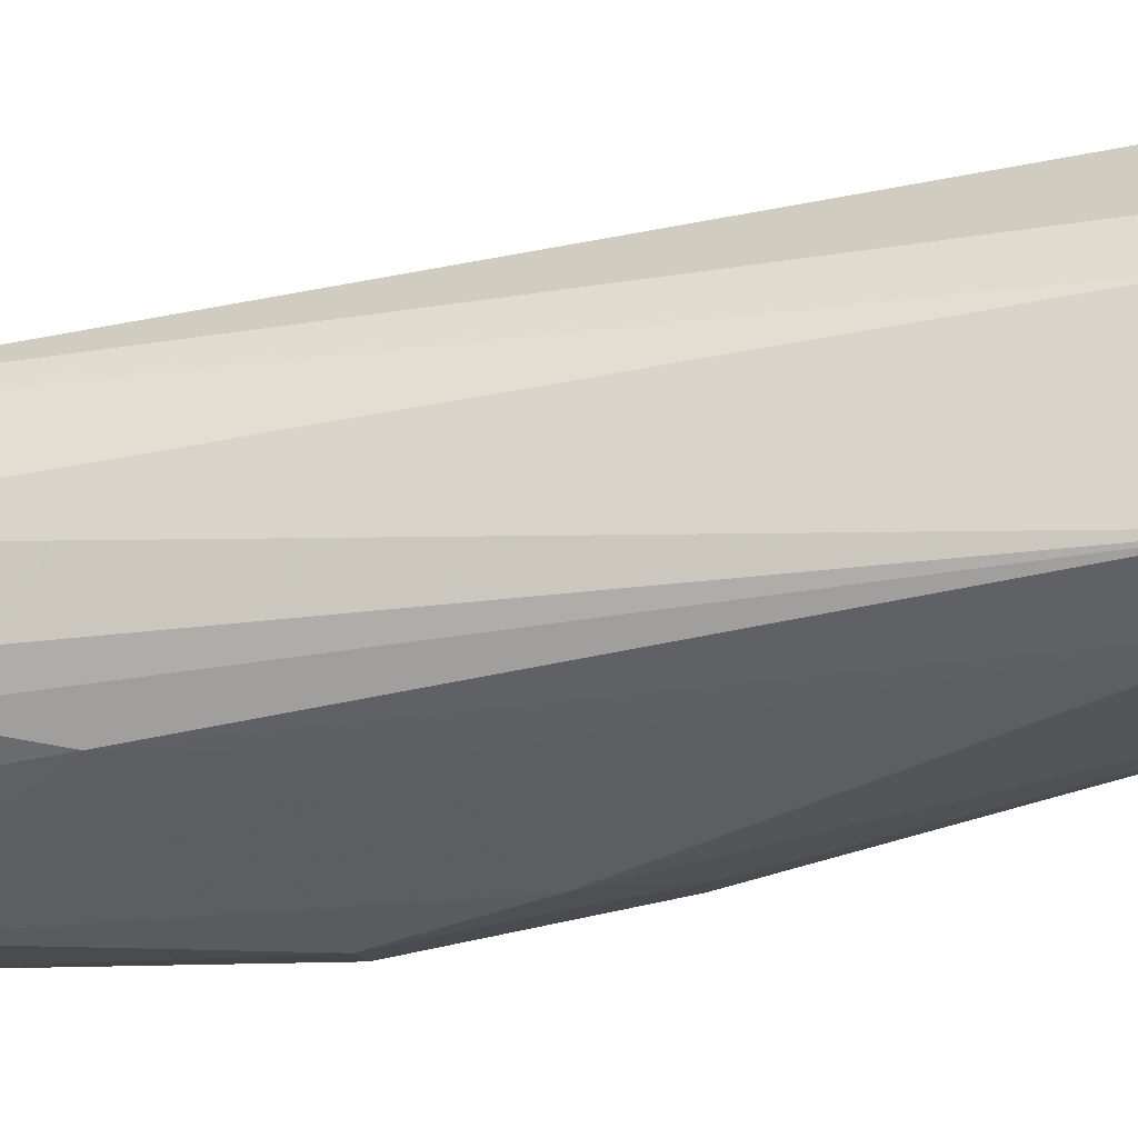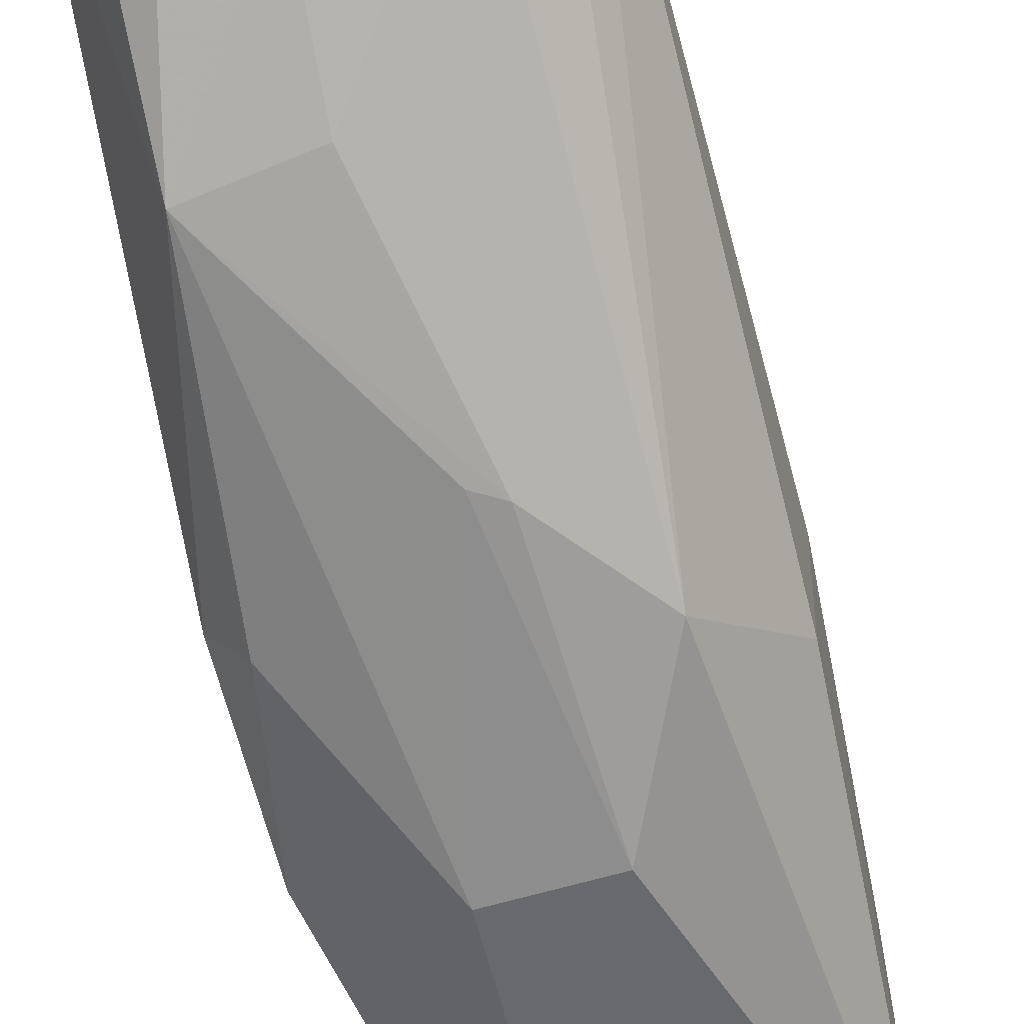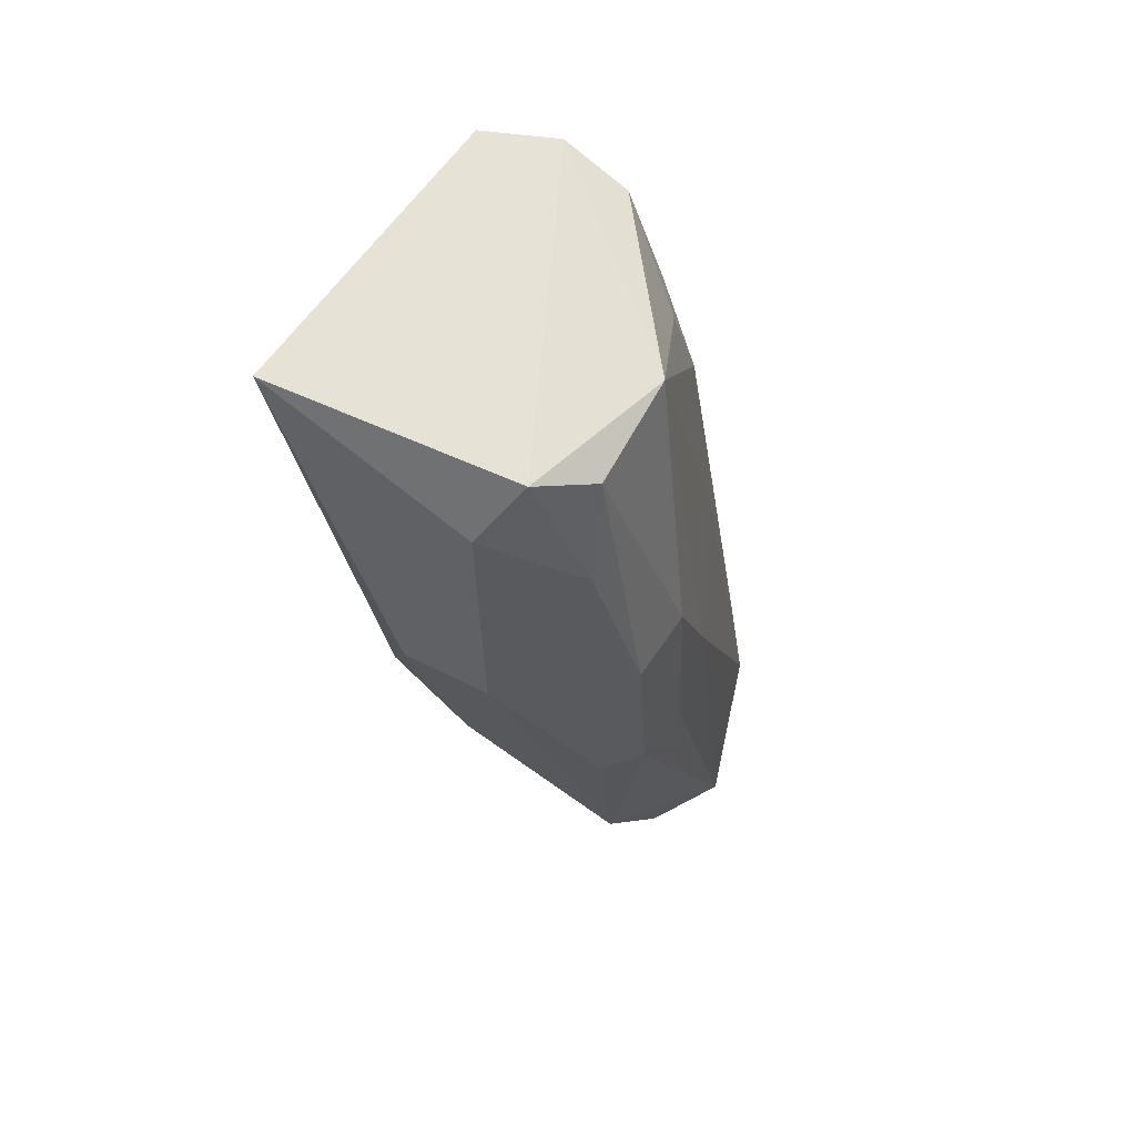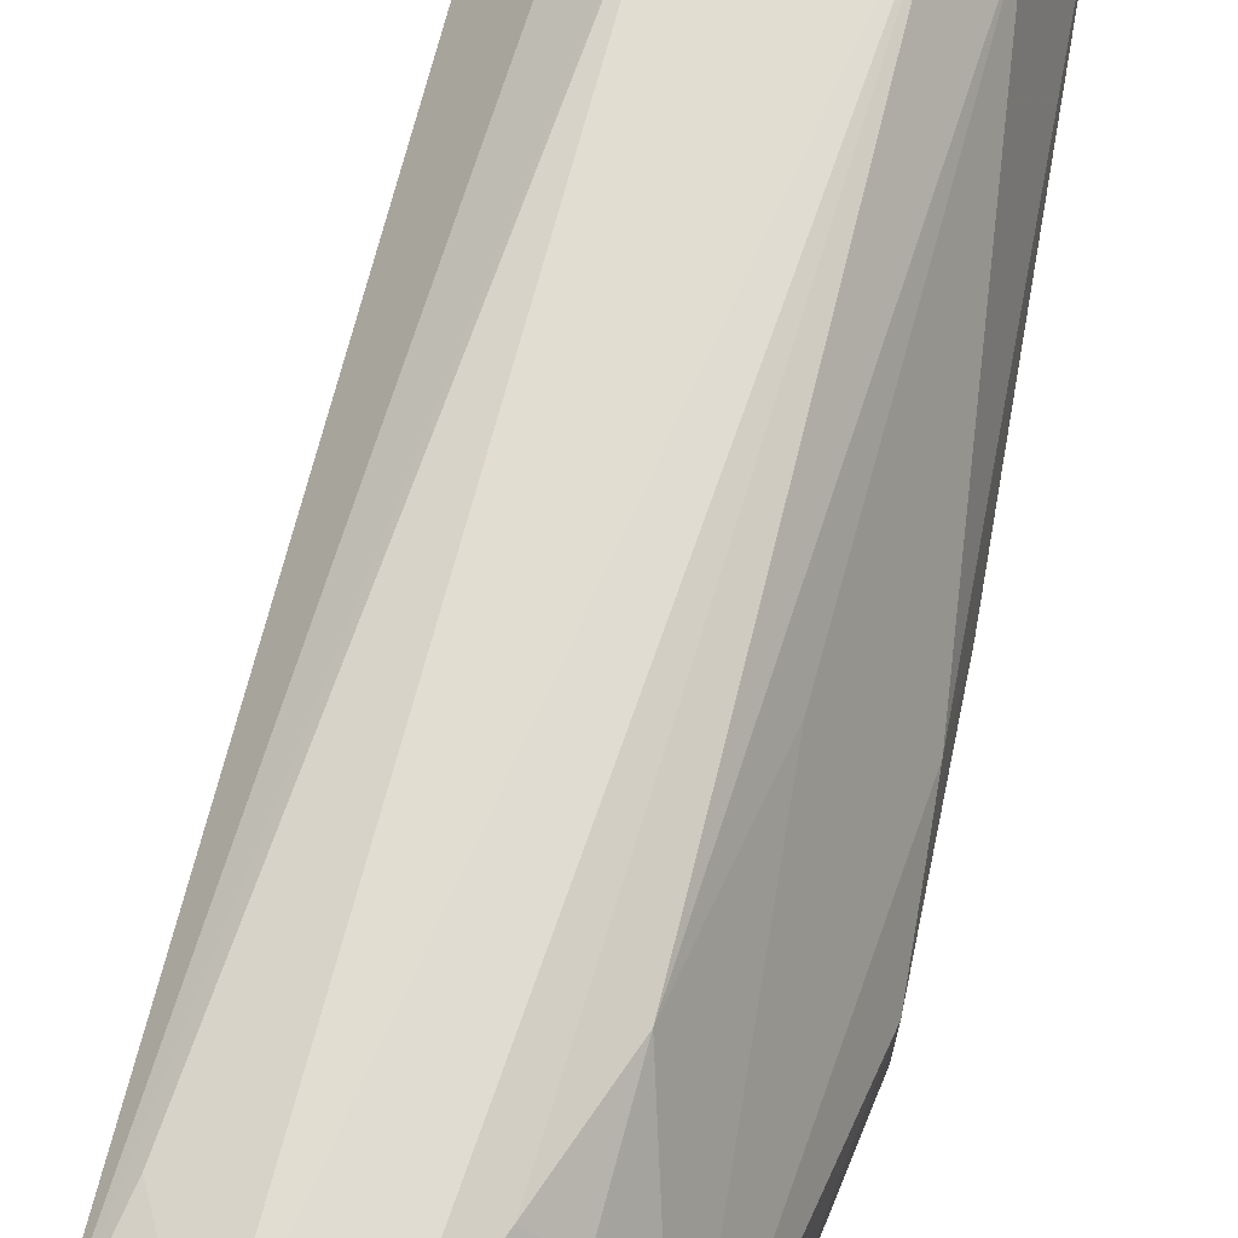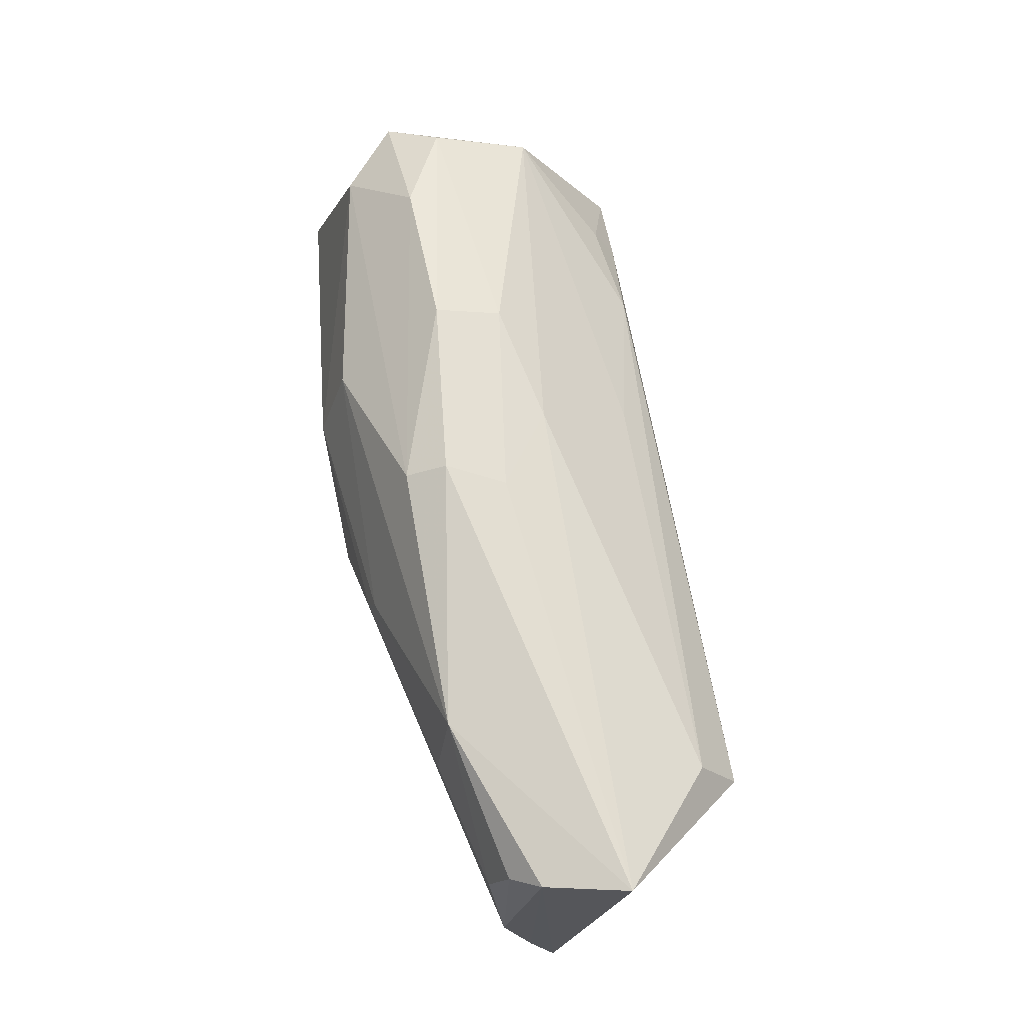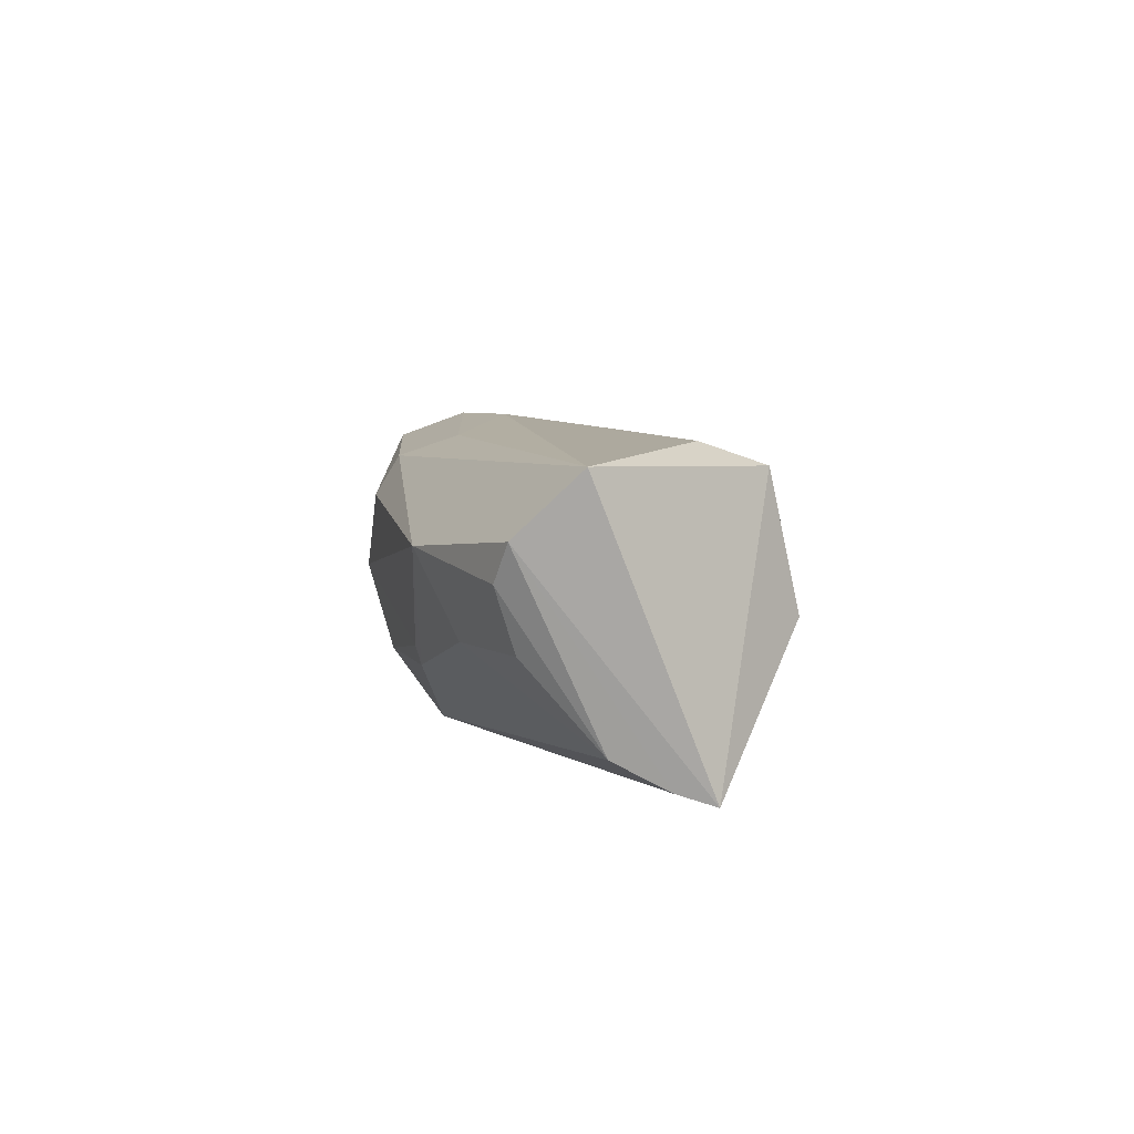
<metadata>
{"format":"obj","ext":"obj","renderer":"f3d","projection":"perspective","resolution":1024,"background":"white","views":[{"elev":77.6,"azim":77.8,"up":"+Y"},{"elev":-53.1,"azim":-168.5,"up":"+Y"},{"elev":59.3,"azim":32.4,"up":"+Z"},{"elev":61.3,"azim":10.8,"up":"+Y"},{"elev":-25.5,"azim":73.2,"up":"+Z"},{"elev":-77.9,"azim":107.8,"up":"+Z"}]}
</metadata>
<code>
v 0.009713 0.01879 0.1482
v 0.02877 -0.001223 0.1236
v 0.02374 0.02534 0.08722
v 0.005962 0.01576 0.07663
v 0.003191 -0.007036 0.1468
v 0.02601 0.008427 0.07694
v 0.01353 0.02432 0.0868
v 0.02439 0.007619 0.1449
v 0.004034 0.01679 0.1476
v 0.02902 0.01445 0.07637
v 0.008373 -0.003661 0.1096
v 0.02114 0.01811 0.132
v 0.02183 -0.004305 0.146
v 0.003421 0.009289 0.1163
v 0.01012 0.02144 0.08751
v 0.005845 0.01824 0.1402
v 0.02903 -0.0002708 0.1092
v 0.02887 0.007939 0.1152
v 0.003519 0.001605 0.1162
v 0.01083 0.009999 0.07737
v 0.01504 0.01837 0.1467
v 0.02483 -0.0005654 0.1439
v 0.01972 -0.007078 0.1209
v 0.02548 0.001169 0.08908
v 0.02895 0.004085 0.1241
v 0.02675 0.02136 0.08711
v 0.00763 0.01327 0.07696
v 0.01805 0.01836 0.1397
v 0.02571 -0.003021 0.1364
v 0.01935 -0.007099 0.1412
v 0.01256 -0.00725 0.1199
v 0.02674 -0.002906 0.109
v 0.01856 0.006466 0.07879
v 0.02925 0.0046 0.1083
v 0.02404 0.01674 0.119
v 0.02043 0.01584 0.1396
v 0.0161 -0.002784 0.1021
v 0.02354 0.006612 0.07801
v 0.01849 0.002221 0.08799
v 0.01432 -0.002962 0.1029
f 7 1 3
f 7 3 4
f 9 5 1
f 10 6 4
f 10 4 3
f 13 8 1
f 13 1 5
f 14 9 4
f 14 5 9
f 15 9 7
f 15 7 4
f 15 4 9
f 16 9 1
f 16 1 7
f 16 7 9
f 19 11 5
f 19 4 11
f 19 14 4
f 19 5 14
f 21 3 1
f 21 1 8
f 22 8 13
f 24 6 10
f 24 10 17
f 25 18 8
f 25 22 2
f 25 8 22
f 26 18 10
f 26 10 3
f 26 3 12
f 27 20 11
f 27 11 4
f 27 4 6
f 27 6 20
f 28 12 3
f 28 3 21
f 29 22 13
f 29 2 22
f 30 13 5
f 30 29 13
f 31 5 11
f 31 30 5
f 31 23 30
f 32 17 2
f 32 30 23
f 32 2 29
f 32 29 30
f 32 24 17
f 32 23 24
f 34 25 2
f 34 2 17
f 34 17 10
f 34 10 18
f 34 18 25
f 35 26 12
f 35 12 8
f 35 8 18
f 35 18 26
f 36 28 21
f 36 21 8
f 36 8 12
f 36 12 28
f 37 24 23
f 37 23 31
f 38 33 20
f 38 20 6
f 38 6 24
f 38 24 33
f 39 20 33
f 39 33 24
f 40 37 31
f 40 31 11
f 40 11 20
f 40 20 39
f 40 39 24
f 40 24 37

</code>
